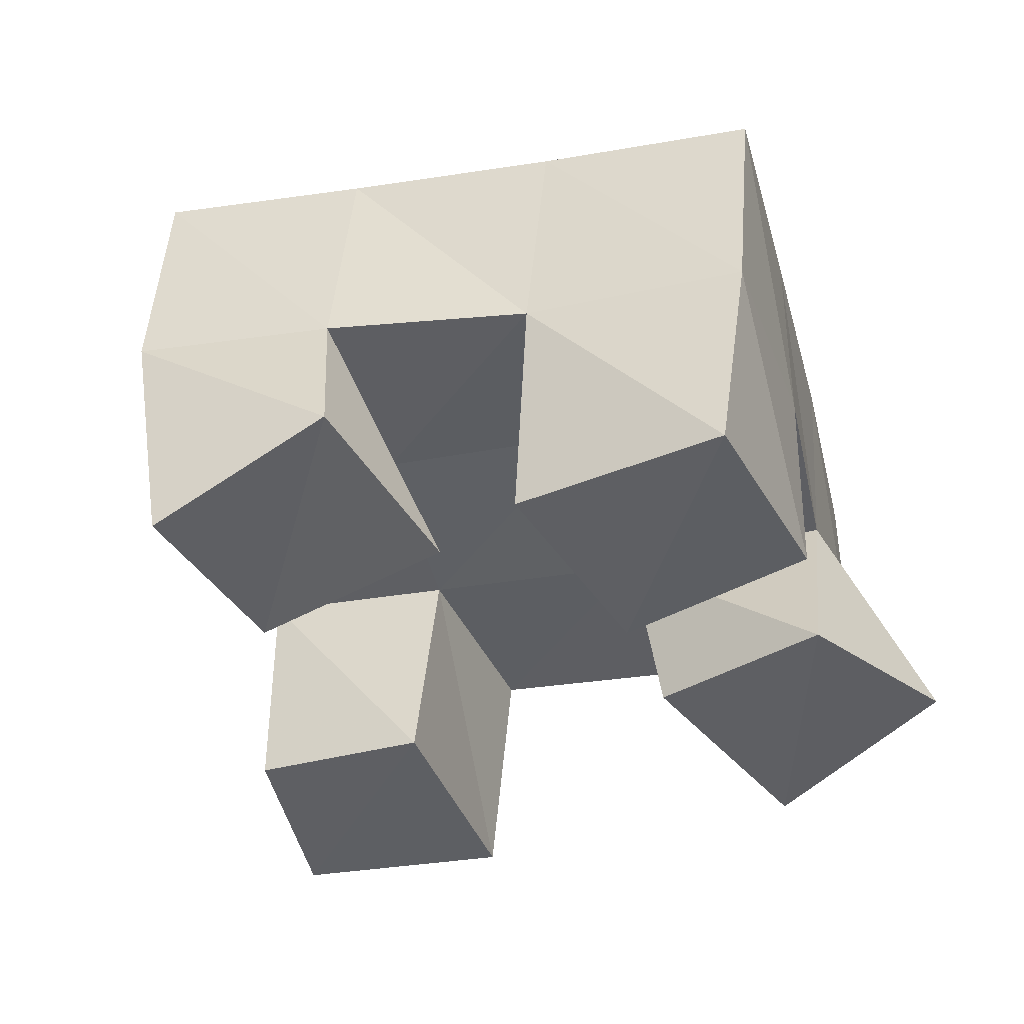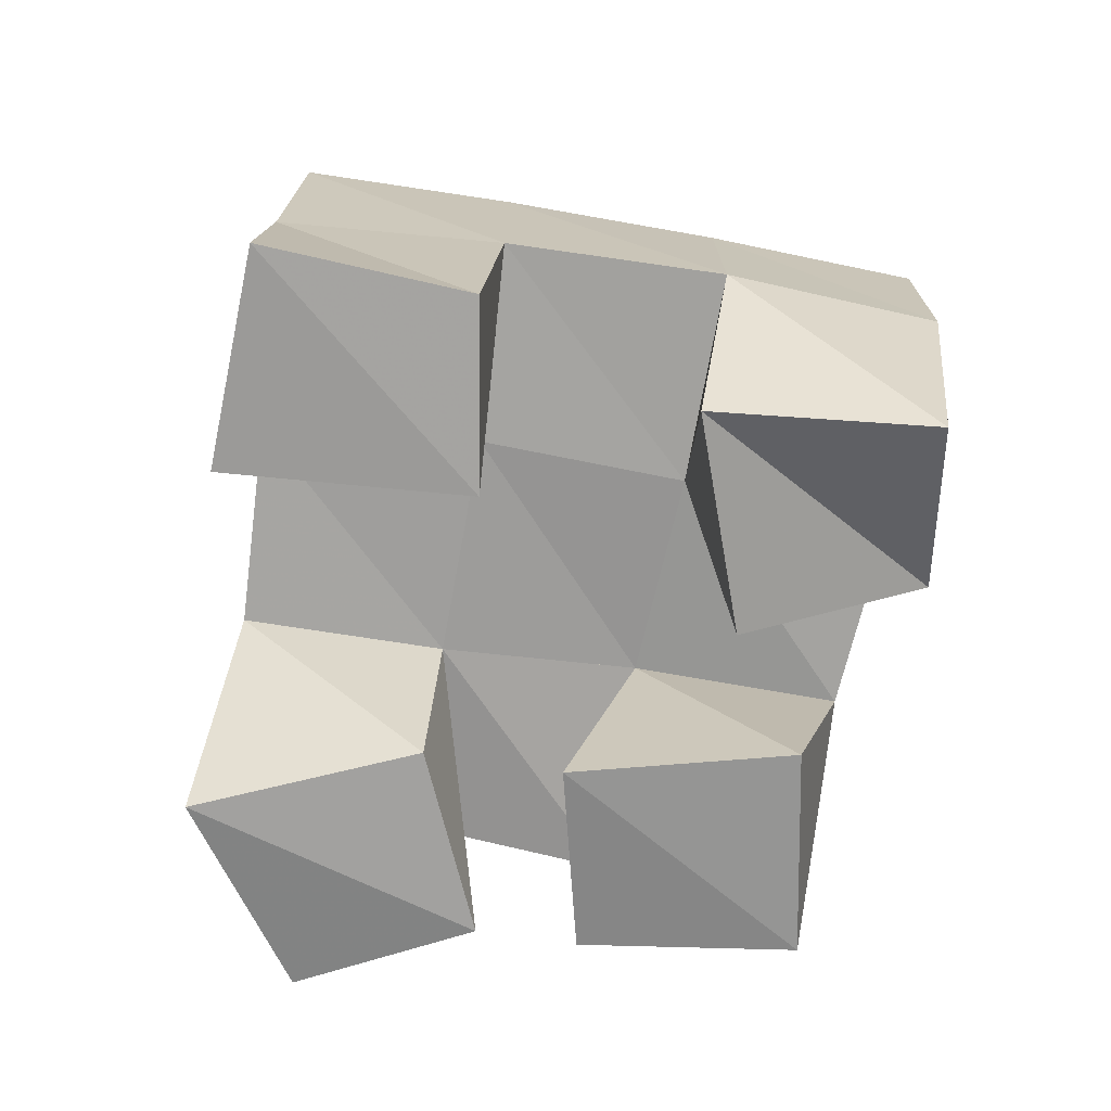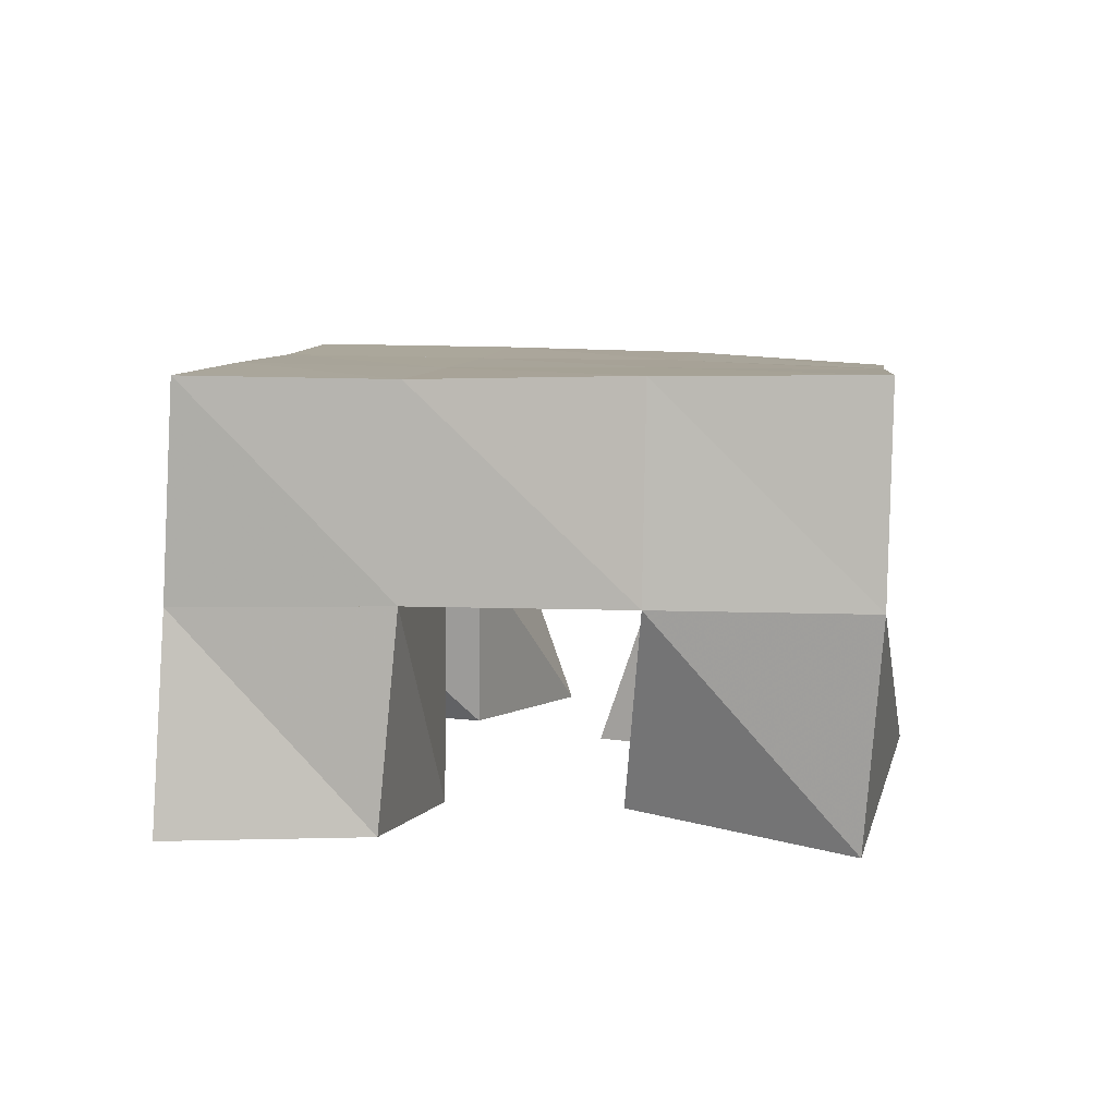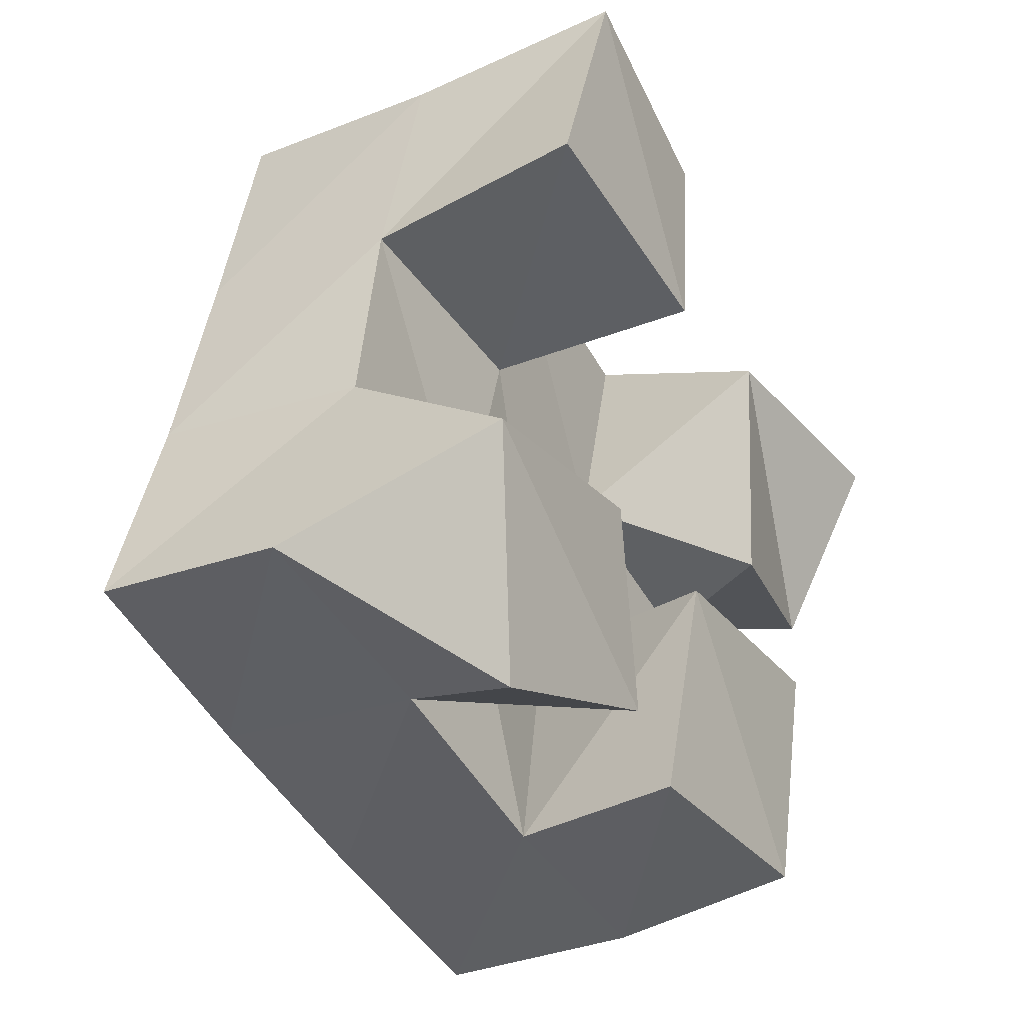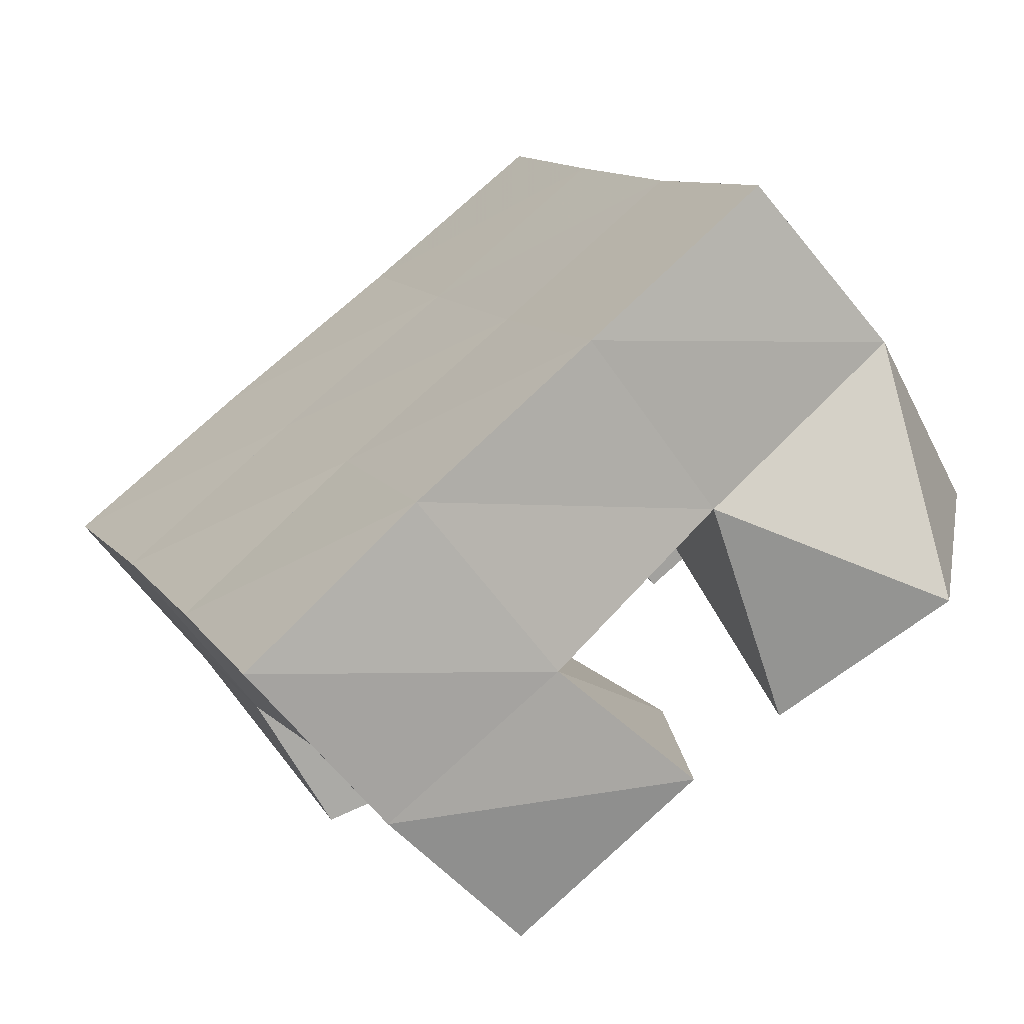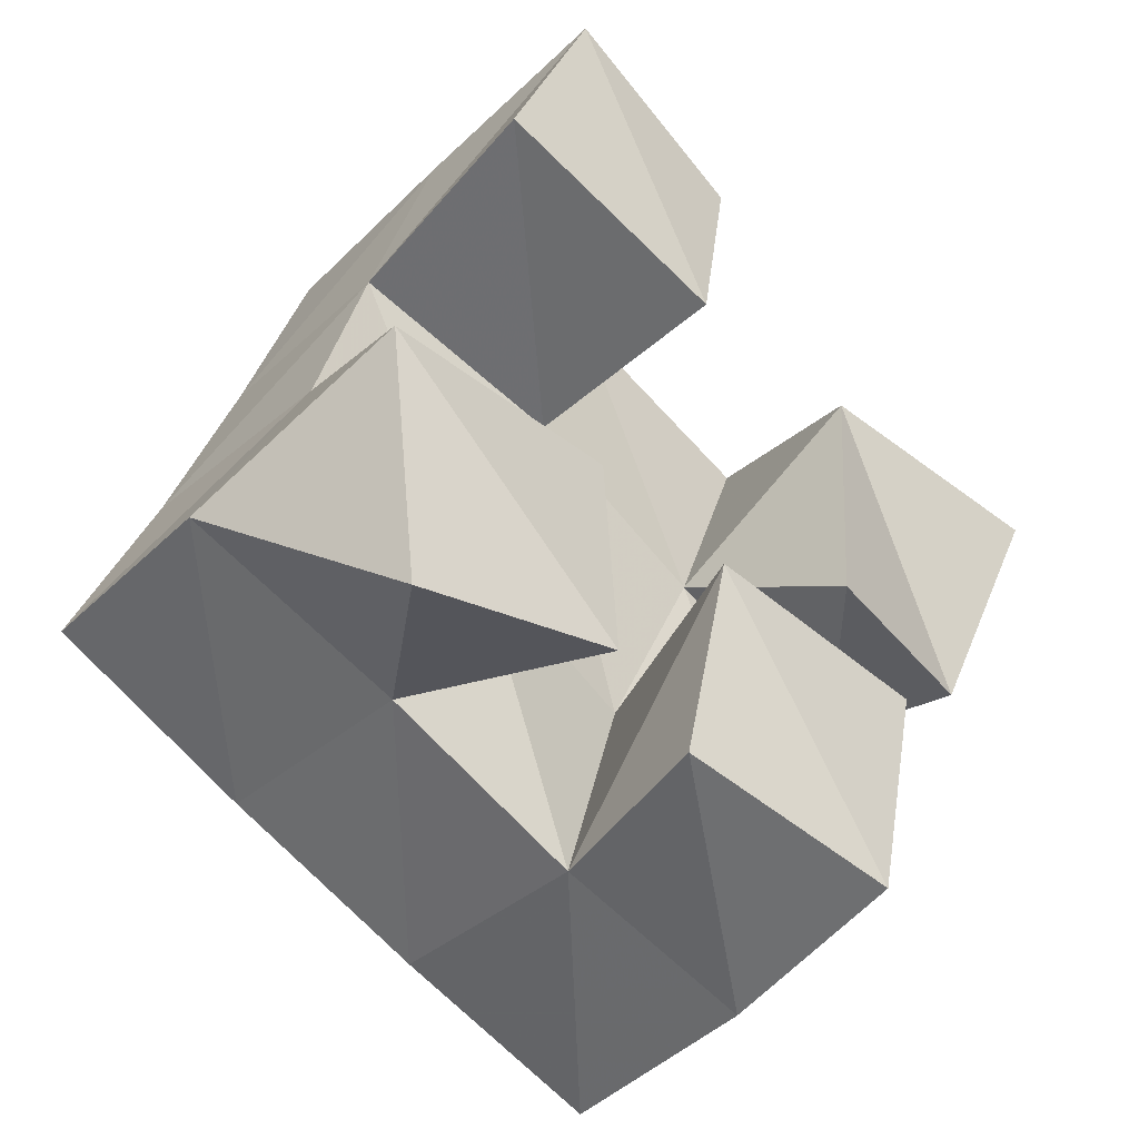
<metadata>
{"format":"obj","ext":"obj","renderer":"f3d","projection":"perspective","resolution":1024,"background":"white","views":[{"elev":-41.5,"azim":128.8,"up":"+Y"},{"elev":-67.4,"azim":13.5,"up":"+Y"},{"elev":10.3,"azim":30.7,"up":"+Y"},{"elev":-20.6,"azim":-59.2,"up":"+Z"},{"elev":-66.9,"azim":-143.2,"up":"+Z"},{"elev":-37.4,"azim":-42.3,"up":"+Z"}]}
</metadata>
<code>
v 0.8496 0.1041 0.1098
v 0.8308 0.1498 0.1419
v 0.8961 0.1 0.1157
v 0.8802 0.1476 0.1215
v 0.8396 0.1 0.163
v 0.8547 0.1468 0.1861
v 0.8955 0.1032 0.1623
v 0.8995 0.1467 0.1674
v 0.971 0.1069 0.1727
v 0.9659 0.1513 0.1946
v 1.015 0.1164 0.1698
v 1.012 0.151 0.1745
v 0.9744 0.1073 0.2265
v 0.9863 0.1555 0.2408
v 1.025 0.1002 0.213
v 1.032 0.1554 0.2182
v 0.8685 0.1007 0.24
v 0.8715 0.1521 0.231
v 0.9236 0.1 0.2211
v 0.9211 0.1499 0.2162
v 0.8907 0.1024 0.2866
v 0.8884 0.1526 0.278
v 0.9344 0.1042 0.2641
v 0.9379 0.1548 0.2604
v 0.9177 0.1038 0.1044
v 0.9244 0.1452 0.0994
v 0.9682 0.1 0.09313
v 0.9703 0.1444 0.08347
v 0.9256 0.1 0.1515
v 0.9436 0.1513 0.1493
v 0.9792 0.1 0.1433
v 0.9896 0.1463 0.1314
v 0.8328 0.196 0.1409
v 0.8783 0.1956 0.1192
v 0.854 0.198 0.1852
v 0.899 0.1976 0.1652
v 0.8729 0.2008 0.2299
v 0.9186 0.2003 0.2116
v 0.8911 0.203 0.2766
v 0.9377 0.203 0.2576
v 0.9245 0.1947 0.09883
v 0.9443 0.1976 0.1453
v 0.9642 0.201 0.1915
v 0.9848 0.2043 0.2365
v 0.9704 0.1919 0.07865
v 0.9899 0.1961 0.1246
v 1.01 0.2009 0.1699
v 1.031 0.2049 0.2144
f 1 2 4
f 3 1 4
f 2 6 8
f 4 2 8
f 6 5 7
f 8 6 7
f 5 1 3
f 7 5 3
f 8 7 3
f 4 8 3
f 2 1 5
f 6 2 5
f 9 10 12
f 11 9 12
f 10 14 16
f 12 10 16
f 14 13 15
f 16 14 15
f 13 9 11
f 15 13 11
f 16 15 11
f 12 16 11
f 10 9 13
f 14 10 13
f 17 18 20
f 19 17 20
f 18 22 24
f 20 18 24
f 22 21 23
f 24 22 23
f 21 17 19
f 23 21 19
f 24 23 19
f 20 24 19
f 18 17 21
f 22 18 21
f 25 26 28
f 27 25 28
f 26 30 32
f 28 26 32
f 30 29 31
f 32 30 31
f 29 25 27
f 31 29 27
f 32 31 27
f 28 32 27
f 26 25 29
f 30 26 29
f 2 33 34
f 4 2 34
f 33 35 36
f 34 33 36
f 35 6 8
f 36 35 8
f 6 2 4
f 8 6 4
f 36 8 4
f 34 36 4
f 33 2 6
f 35 33 6
f 6 35 36
f 8 6 36
f 35 37 38
f 36 35 38
f 37 18 20
f 38 37 20
f 18 6 8
f 20 18 8
f 38 20 8
f 36 38 8
f 35 6 18
f 37 35 18
f 18 37 38
f 20 18 38
f 37 39 40
f 38 37 40
f 39 22 24
f 40 39 24
f 22 18 20
f 24 22 20
f 40 24 20
f 38 40 20
f 37 18 22
f 39 37 22
f 4 34 41
f 26 4 41
f 34 36 42
f 41 34 42
f 36 8 30
f 42 36 30
f 8 4 26
f 30 8 26
f 42 30 26
f 41 42 26
f 34 4 8
f 36 34 8
f 8 36 42
f 30 8 42
f 36 38 43
f 42 36 43
f 38 20 10
f 43 38 10
f 20 8 30
f 10 20 30
f 43 10 30
f 42 43 30
f 36 8 20
f 38 36 20
f 20 38 43
f 10 20 43
f 38 40 44
f 43 38 44
f 40 24 14
f 44 40 14
f 24 20 10
f 14 24 10
f 44 14 10
f 43 44 10
f 38 20 24
f 40 38 24
f 26 41 45
f 28 26 45
f 41 42 46
f 45 41 46
f 42 30 32
f 46 42 32
f 30 26 28
f 32 30 28
f 46 32 28
f 45 46 28
f 41 26 30
f 42 41 30
f 30 42 46
f 32 30 46
f 42 43 47
f 46 42 47
f 43 10 12
f 47 43 12
f 10 30 32
f 12 10 32
f 47 12 32
f 46 47 32
f 42 30 10
f 43 42 10
f 10 43 47
f 12 10 47
f 43 44 48
f 47 43 48
f 44 14 16
f 48 44 16
f 14 10 12
f 16 14 12
f 48 16 12
f 47 48 12
f 43 10 14
f 44 43 14

</code>
